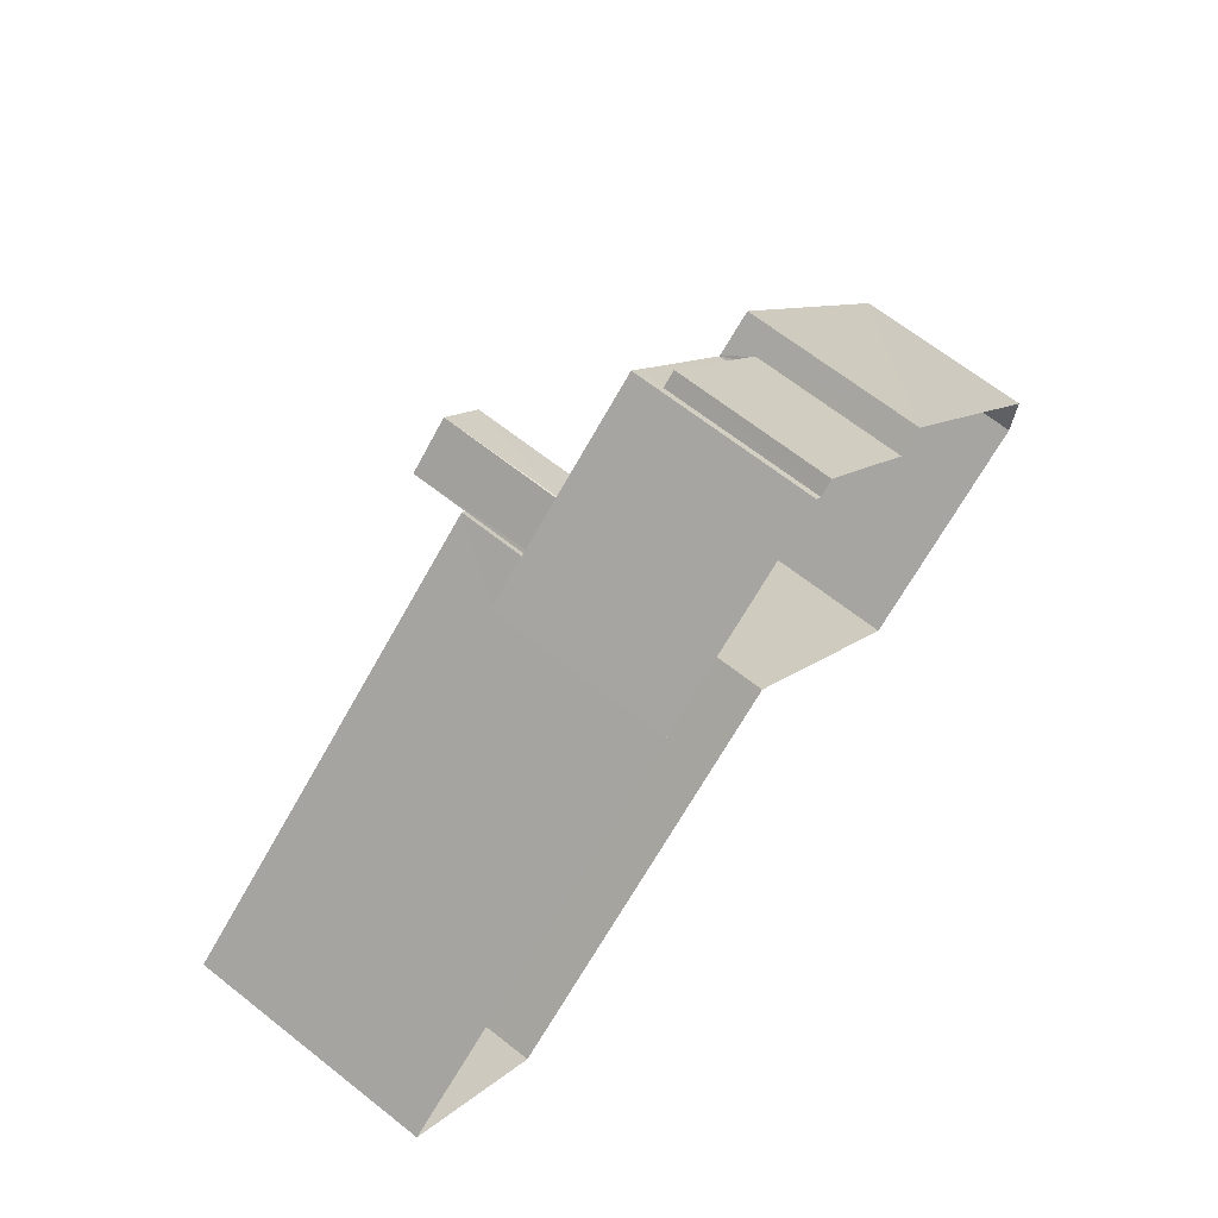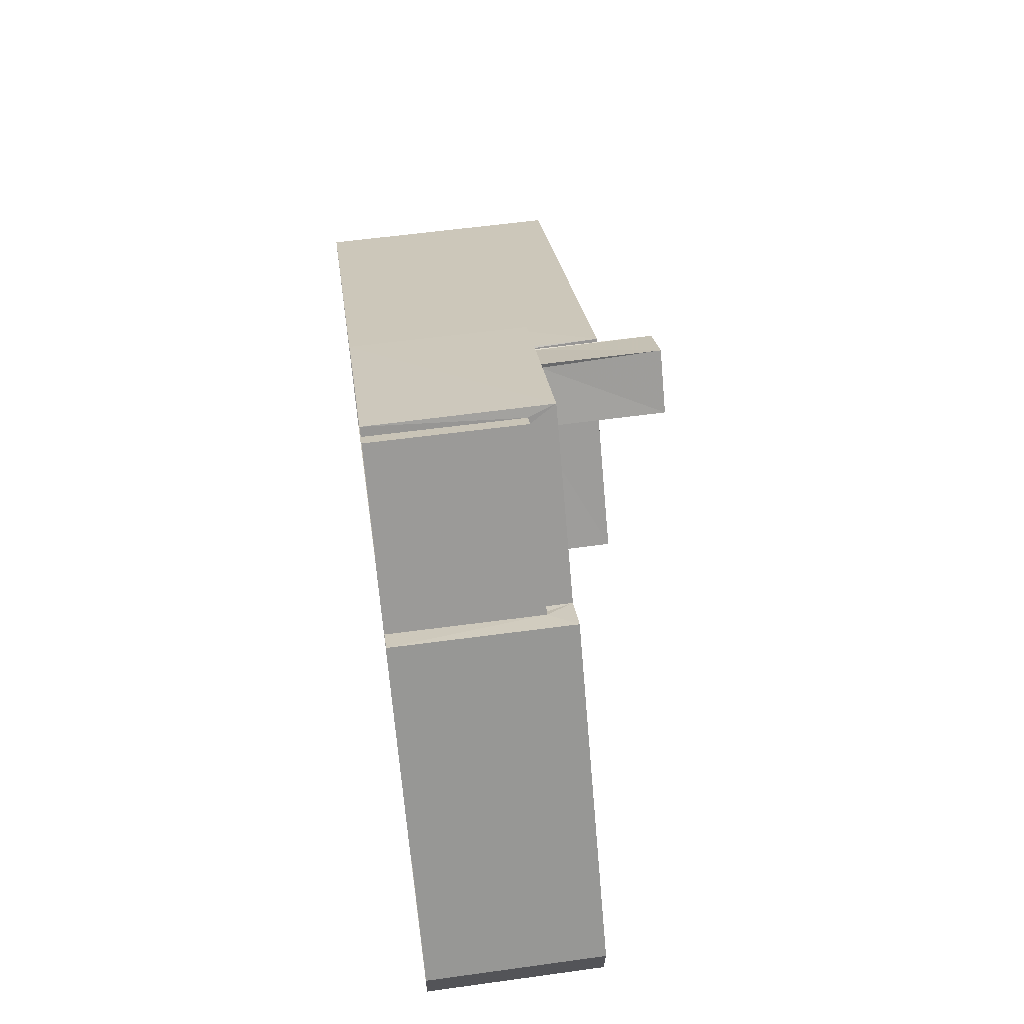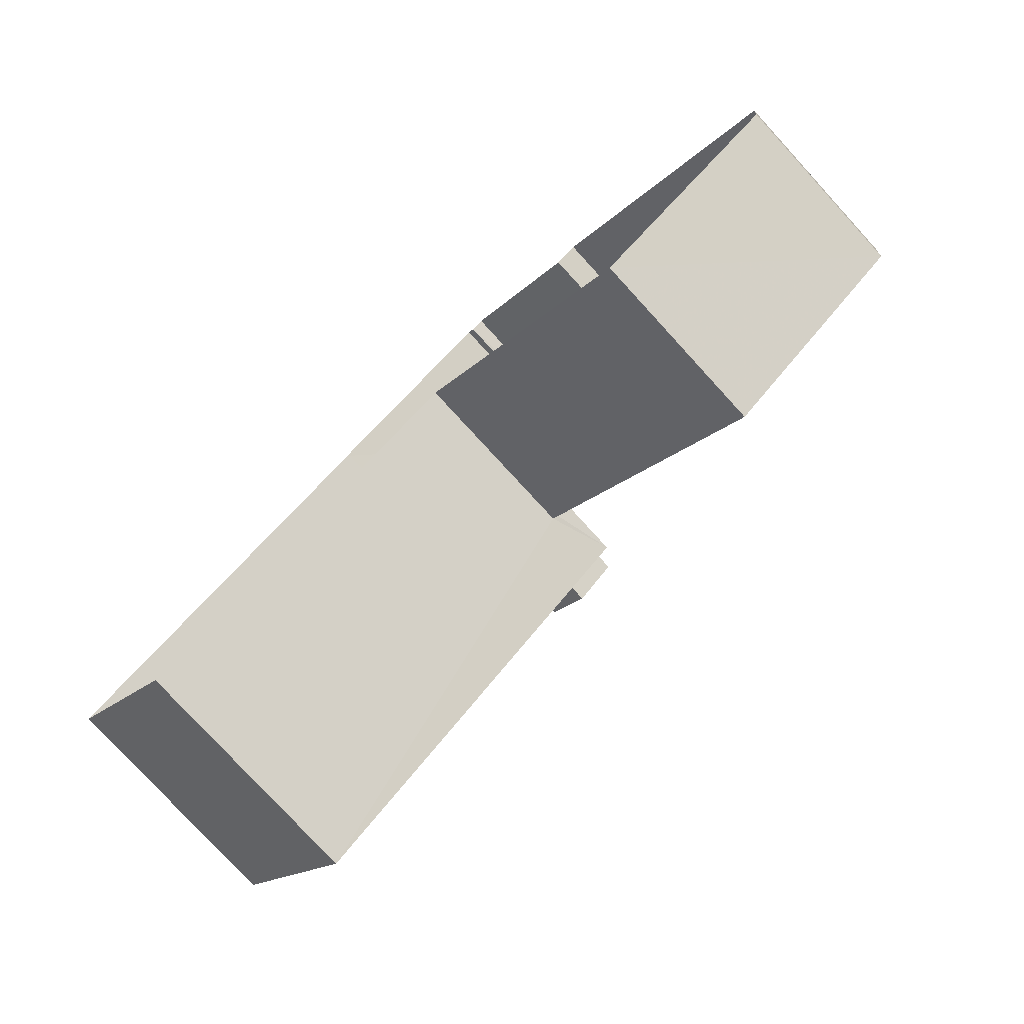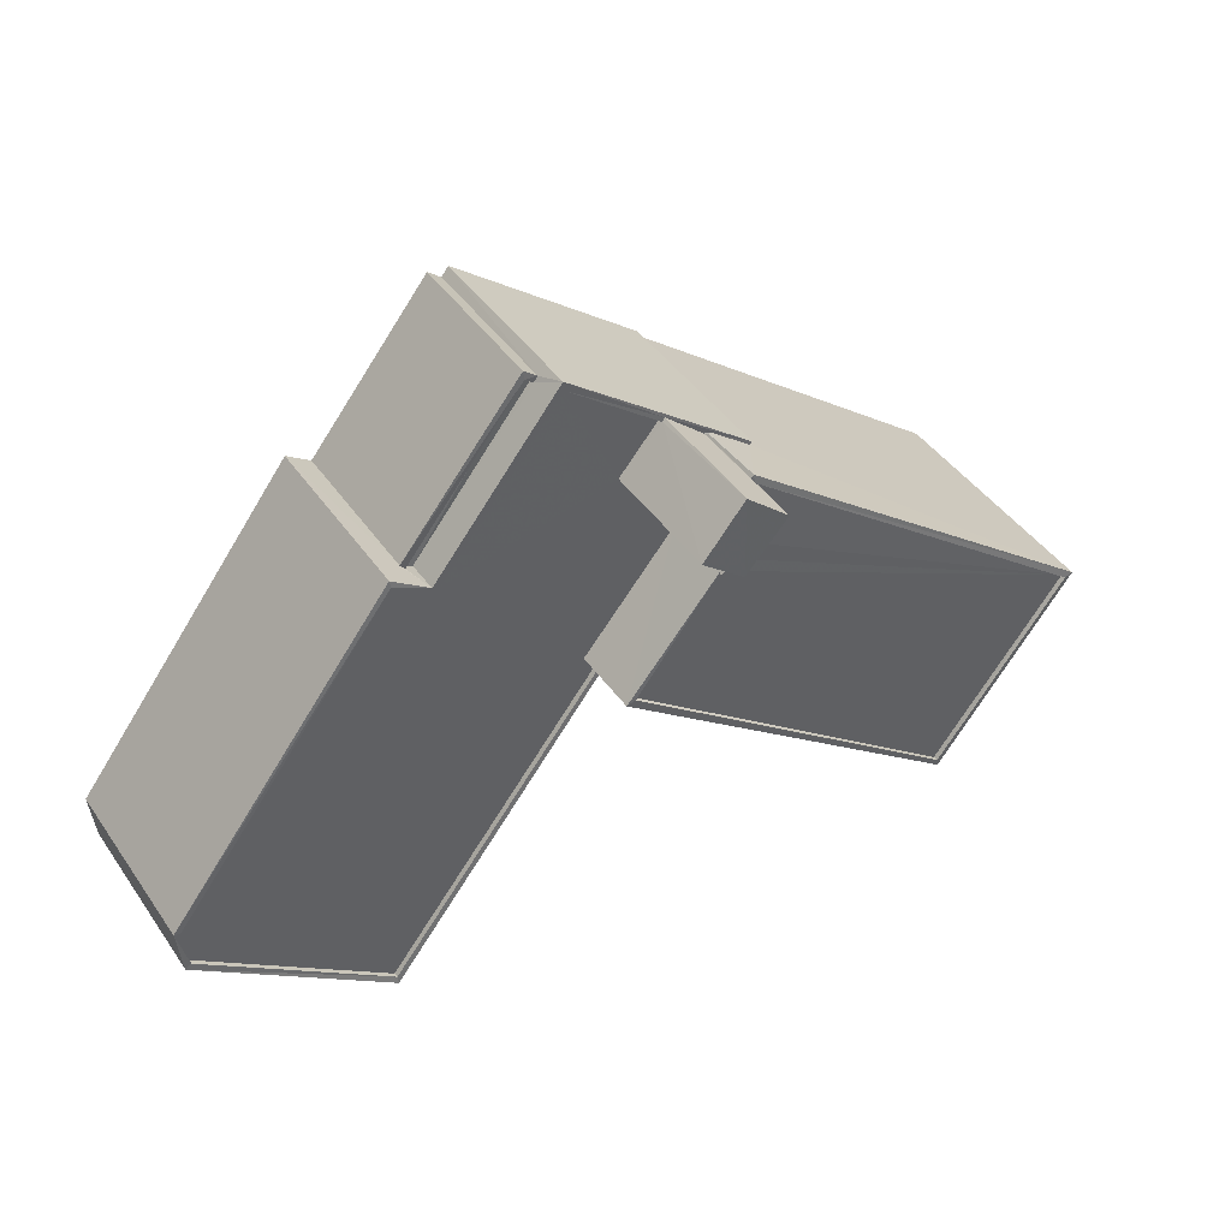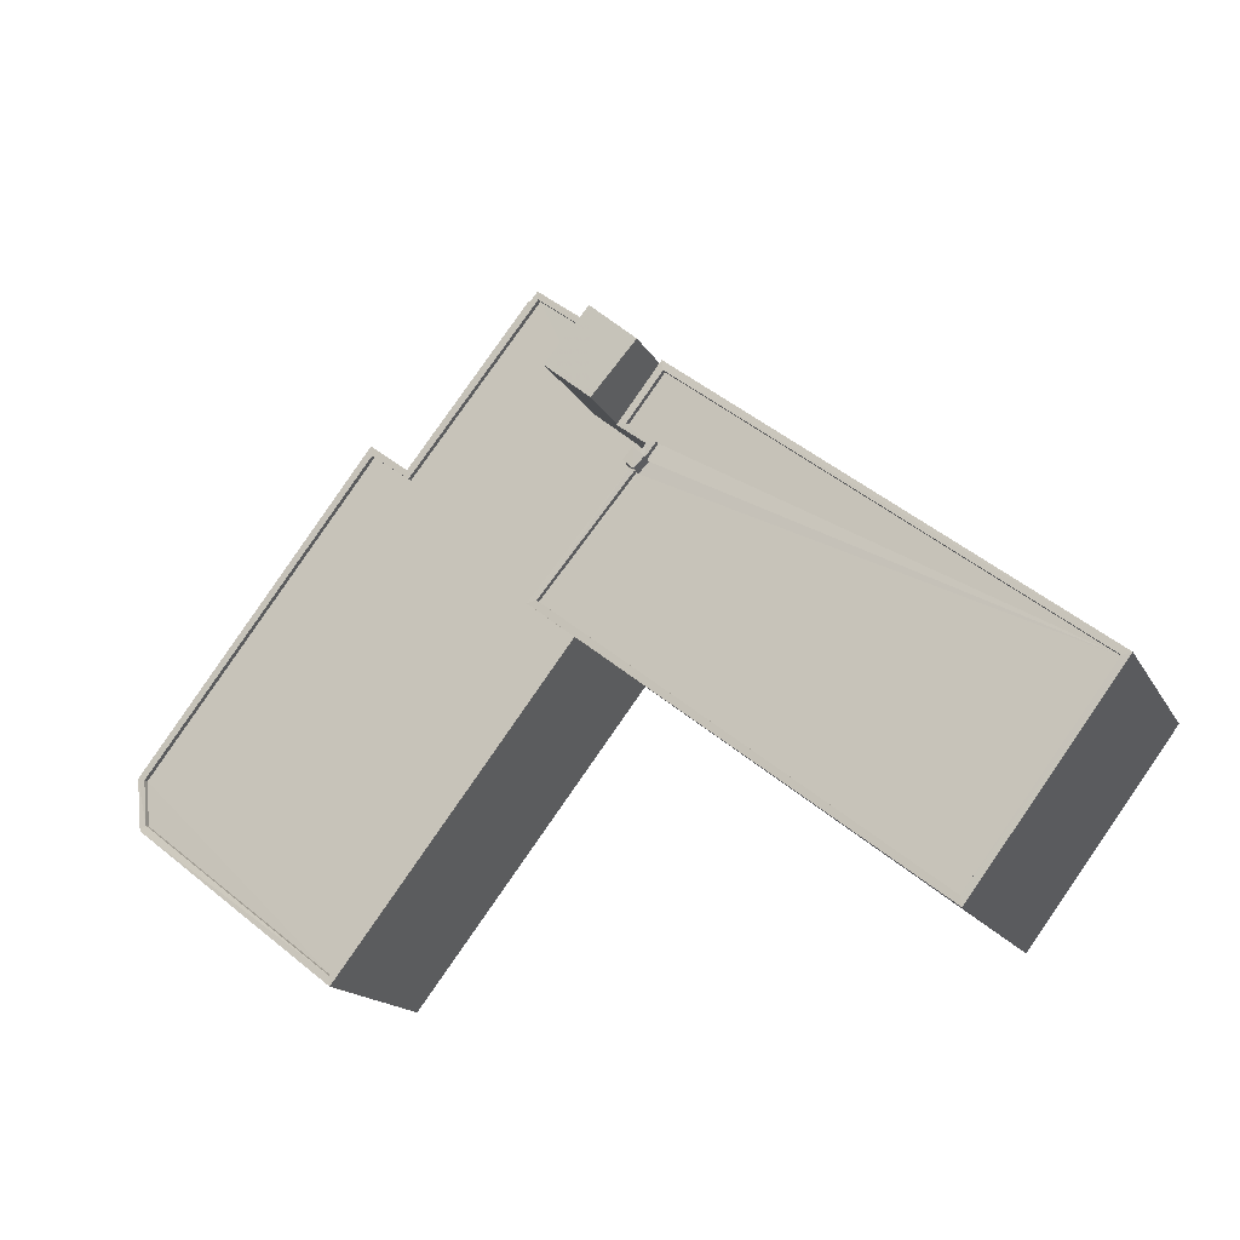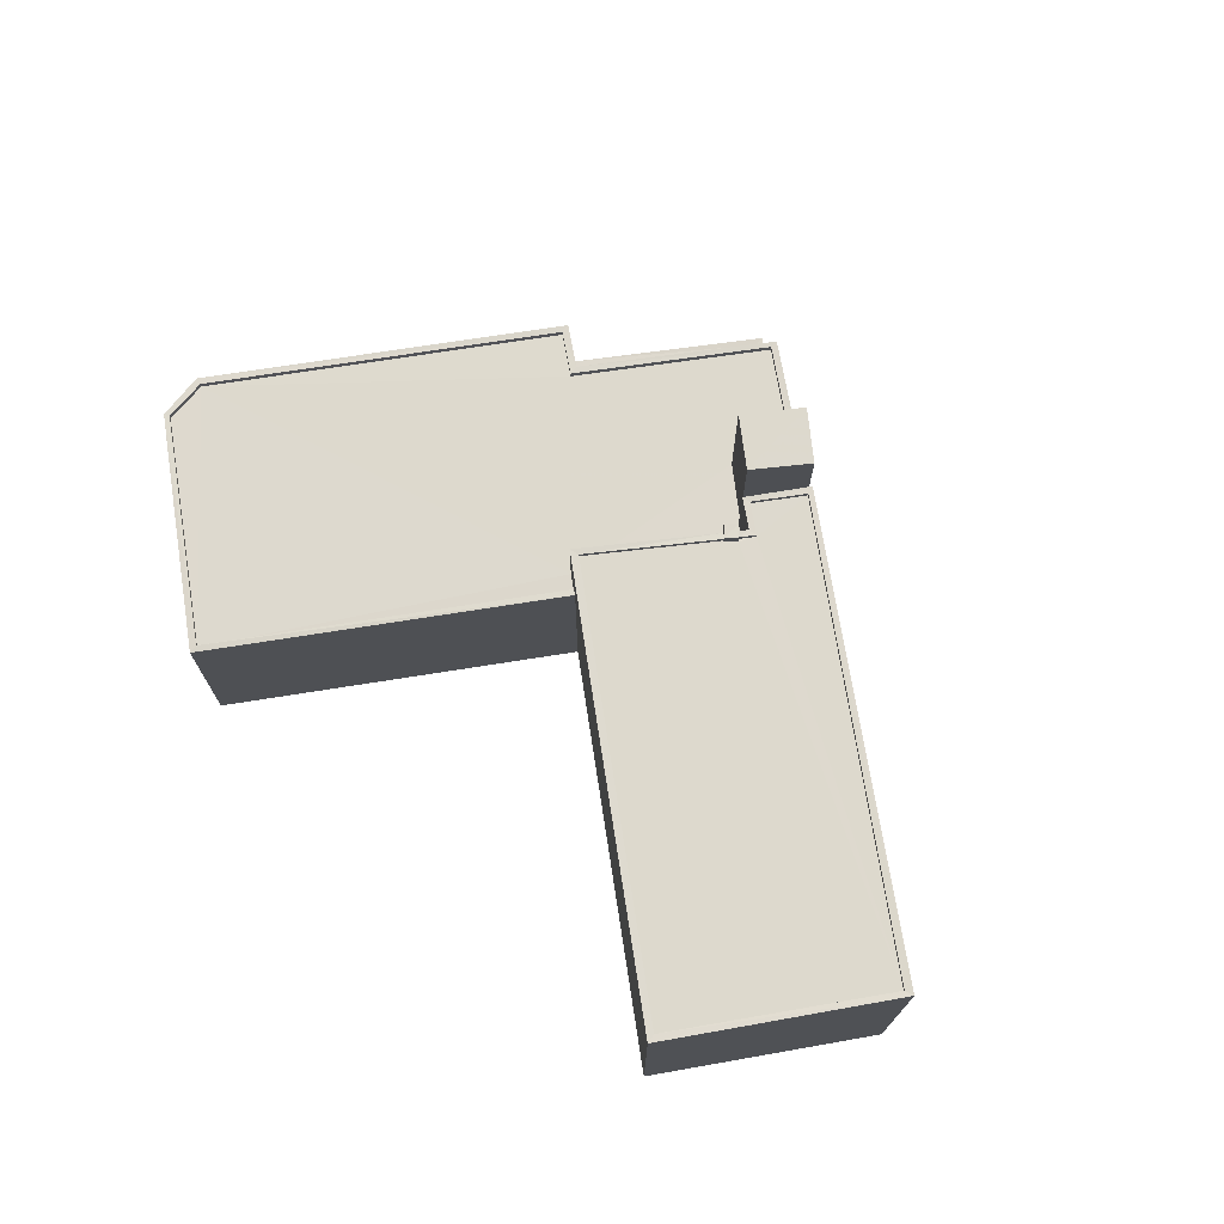
<metadata>
{"format":"obj","ext":"obj","renderer":"f3d","projection":"perspective","resolution":1024,"background":"white","views":[{"elev":67.0,"azim":128.3,"up":"+Y"},{"elev":60.1,"azim":-97.9,"up":"+Y"},{"elev":-78.7,"azim":-137.4,"up":"+Y"},{"elev":43.6,"azim":-32.2,"up":"+Y"},{"elev":-16.4,"azim":20.2,"up":"+Y"},{"elev":71.8,"azim":43.4,"up":"+Z"}]}
</metadata>
<code>
v 1.197e+05 7.868e+05 21.07
v 1.197e+05 7.868e+05 21.07
v 1.197e+05 7.868e+05 21.07
v 1.197e+05 7.868e+05 21.07
v 1.197e+05 7.868e+05 21.07
v 1.197e+05 7.868e+05 21.07
v 1.197e+05 7.868e+05 21.06
v 1.197e+05 7.868e+05 21.06
v 1.197e+05 7.868e+05 21.07
v 1.197e+05 7.868e+05 21.07
v 1.197e+05 7.868e+05 21.06
v 1.197e+05 7.868e+05 21.05
v 1.197e+05 7.868e+05 21.05
v 1.197e+05 7.868e+05 28.15
v 1.197e+05 7.868e+05 28.14
v 1.197e+05 7.868e+05 28.15
v 1.197e+05 7.868e+05 28.14
v 1.197e+05 7.868e+05 28.4
v 1.197e+05 7.868e+05 28.39
v 1.197e+05 7.868e+05 28.39
v 1.197e+05 7.868e+05 28.39
v 1.197e+05 7.868e+05 28.4
v 1.197e+05 7.868e+05 28.39
v 1.197e+05 7.868e+05 29.43
v 1.197e+05 7.868e+05 29.43
v 1.197e+05 7.868e+05 29.43
v 1.197e+05 7.868e+05 29.43
v 1.197e+05 7.868e+05 29.43
v 1.197e+05 7.868e+05 29.43
v 1.197e+05 7.868e+05 29.43
v 1.197e+05 7.868e+05 29.43
v 1.197e+05 7.868e+05 29.44
v 1.197e+05 7.868e+05 29.44
v 1.197e+05 7.868e+05 29.44
v 1.197e+05 7.868e+05 29.43
v 1.197e+05 7.868e+05 29.43
v 1.197e+05 7.868e+05 29.43
v 1.197e+05 7.868e+05 29.44
v 1.197e+05 7.868e+05 29.43
v 1.197e+05 7.868e+05 29.43
v 1.197e+05 7.868e+05 29.43
v 1.197e+05 7.868e+05 29.43
v 1.197e+05 7.868e+05 29.43
v 1.197e+05 7.868e+05 29.68
v 1.197e+05 7.868e+05 29.68
v 1.197e+05 7.868e+05 29.68
v 1.197e+05 7.868e+05 29.68
v 1.197e+05 7.868e+05 29.68
v 1.197e+05 7.868e+05 29.68
v 1.197e+05 7.868e+05 29.68
v 1.197e+05 7.868e+05 29.68
v 1.197e+05 7.868e+05 29.68
v 1.197e+05 7.868e+05 29.69
v 1.197e+05 7.868e+05 29.69
v 1.197e+05 7.868e+05 29.69
v 1.197e+05 7.868e+05 29.69
v 1.197e+05 7.868e+05 29.68
v 1.197e+05 7.868e+05 29.69
v 1.197e+05 7.868e+05 29.69
v 1.197e+05 7.868e+05 29.68
v 1.197e+05 7.868e+05 29.68
v 1.197e+05 7.868e+05 29.68
v 1.197e+05 7.868e+05 29.69
v 1.197e+05 7.868e+05 29.69
v 1.197e+05 7.868e+05 33.07
v 1.197e+05 7.868e+05 33.07
v 1.197e+05 7.868e+05 33.07
v 1.197e+05 7.868e+05 33.07
v 1.197e+05 7.868e+05 32.48
v 1.197e+05 7.868e+05 32.48
v 1.197e+05 7.868e+05 32.48
v 1.197e+05 7.868e+05 32.46
v 1.197e+05 7.868e+05 32.48
v 1.197e+05 7.868e+05 32.46
v 1.197e+05 7.868e+05 32.48
v 1.197e+05 7.868e+05 32.48
v 1.197e+05 7.868e+05 32.48
v 1.197e+05 7.868e+05 32.48
v 1.197e+05 7.868e+05 32.73
v 1.197e+05 7.868e+05 32.71
v 1.197e+05 7.868e+05 32.73
v 1.197e+05 7.868e+05 32.71
v 1.197e+05 7.868e+05 32.71
v 1.197e+05 7.868e+05 32.73
v 1.197e+05 7.868e+05 32.73
v 1.197e+05 7.868e+05 32.73
v 1.197e+05 7.868e+05 32.73
v 1.197e+05 7.868e+05 32.73
v 1.197e+05 7.868e+05 32.73
v 1.197e+05 7.868e+05 32.73
v 1.197e+05 7.868e+05 32.73
v 1.197e+05 7.868e+05 32.73
v 1.197e+05 7.868e+05 32.73
v 1.197e+05 7.868e+05 32.71
v 1.197e+05 7.868e+05 35.32
v 1.197e+05 7.868e+05 35.32
v 1.197e+05 7.868e+05 35.32
v 1.197e+05 7.868e+05 35.32
f 1 2 3
f 4 1 5
f 6 7 8
f 6 8 3
f 5 9 10
f 11 12 13
f 8 12 11
f 11 9 5
f 3 11 1
f 11 5 1
f 3 8 11
f 14 15 16
f 14 17 15
f 18 19 20
f 20 19 21
f 18 22 19
f 21 19 23
f 24 25 26
f 27 28 29
f 30 25 31
f 32 33 34
f 25 24 34
f 30 28 27
f 30 35 28
f 35 36 37
f 33 38 39
f 36 40 37
f 41 42 39
f 31 42 43
f 35 31 36
f 25 42 31
f 35 30 31
f 34 33 42
f 42 25 34
f 42 33 39
f 44 45 46
f 47 48 46
f 49 50 51
f 49 51 52
f 53 54 55
f 56 54 53
f 47 56 57
f 51 58 52
f 59 55 58
f 60 61 44
f 60 44 48
f 48 57 62
f 63 57 56
f 53 55 64
f 63 56 53
f 64 55 59
f 51 59 58
f 44 46 48
f 47 57 48
f 65 66 67
f 65 68 66
f 69 70 71
f 69 71 72
f 72 73 74
f 75 76 73
f 74 73 76
f 71 77 78
f 72 78 73
f 72 71 78
f 79 80 81
f 80 82 83
f 79 81 84
f 85 86 87
f 88 82 87
f 89 90 91
f 85 91 86
f 84 81 92
f 91 90 93
f 83 82 94
f 94 82 88
f 80 83 81
f 86 88 87
f 91 93 86
f 95 96 97
f 98 95 97
f 17 19 15
f 17 23 19
f 22 15 19
f 22 16 15
f 18 20 2
f 1 18 2
f 3 2 20
f 21 3 20
f 22 56 14
f 56 18 54
f 54 18 4
f 16 22 14
f 4 18 1
f 56 22 18
f 45 7 46
f 45 8 7
f 11 52 9
f 11 49 52
f 58 10 9
f 52 58 9
f 55 5 10
f 58 55 10
f 55 4 5
f 55 54 4
f 17 14 23
f 3 21 6
f 14 56 23
f 6 21 47
f 23 56 47
f 21 23 47
f 7 6 47
f 46 7 47
f 26 57 24
f 26 62 57
f 28 60 29
f 28 61 60
f 41 39 51
f 50 41 51
f 59 39 38
f 59 51 39
f 64 38 33
f 64 59 38
f 64 33 32
f 53 64 32
f 53 32 34
f 63 53 34
f 63 34 24
f 57 63 24
f 78 67 66
f 73 78 66
f 75 73 92
f 43 84 31
f 73 66 92
f 31 84 68
f 84 66 68
f 92 66 84
f 68 65 36
f 31 68 36
f 90 67 78
f 67 89 65
f 65 89 36
f 77 90 78
f 36 89 40
f 67 90 89
f 43 79 84
f 43 42 79
f 50 79 42
f 79 49 80
f 80 49 13
f 41 50 42
f 13 49 11
f 79 50 49
f 80 13 12
f 82 80 12
f 44 87 45
f 8 45 12
f 12 45 82
f 45 87 82
f 89 91 37
f 40 89 37
f 37 85 35
f 37 91 85
f 87 61 85
f 85 61 35
f 87 44 61
f 35 61 28
f 83 72 74
f 83 94 72
f 81 83 74
f 76 81 74
f 75 81 76
f 75 92 81
f 90 71 93
f 90 77 71
f 86 71 70
f 86 93 71
f 86 70 69
f 88 86 69
f 72 88 69
f 72 94 88
f 30 97 96
f 25 30 96
f 26 25 62
f 48 62 95
f 95 62 96
f 62 25 96
f 27 60 98
f 98 60 95
f 27 29 60
f 95 60 48
f 97 27 98
f 97 30 27

</code>
